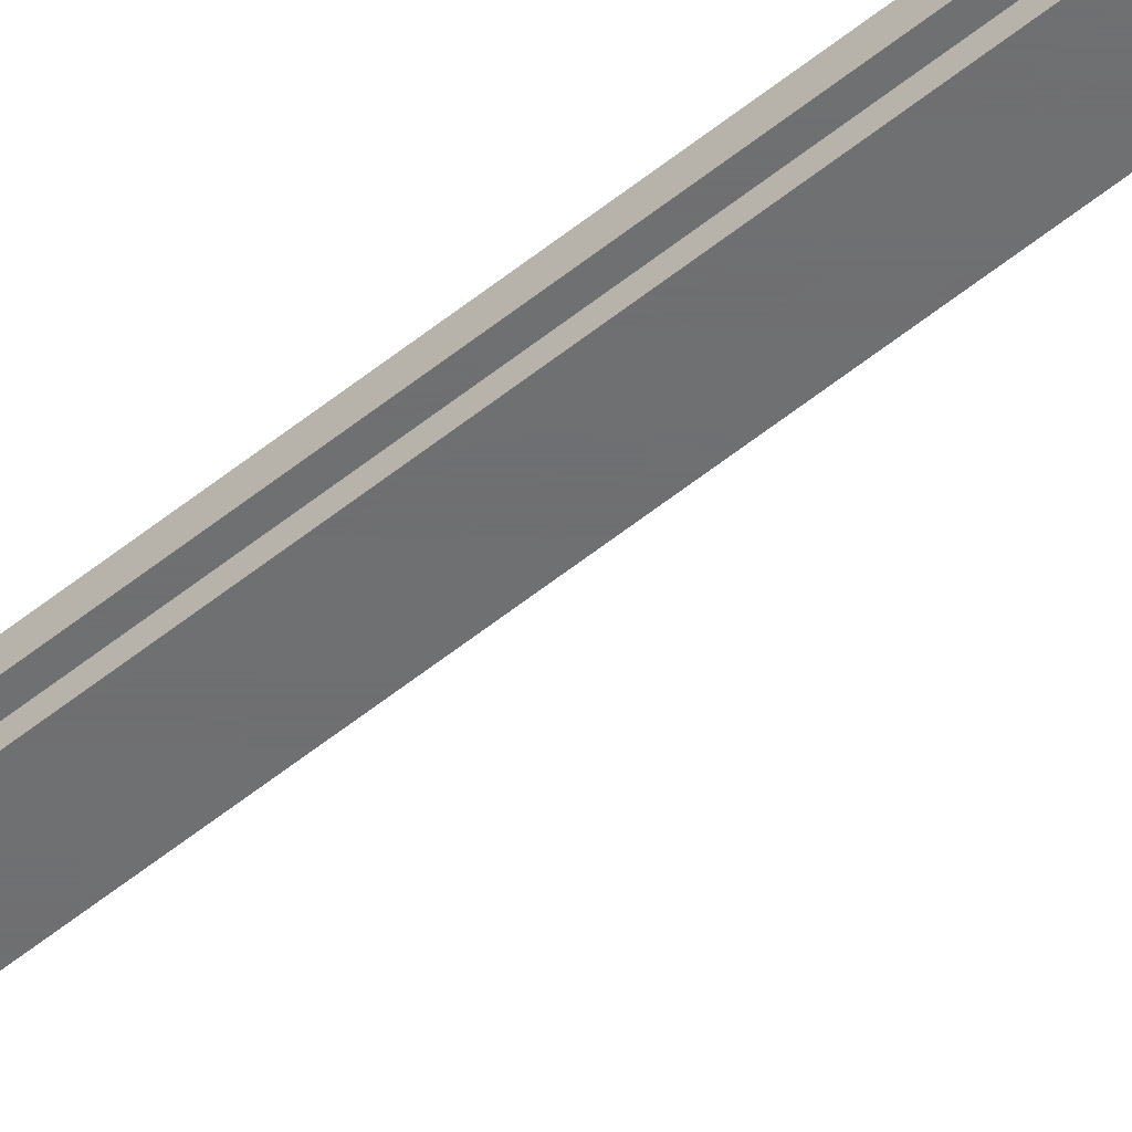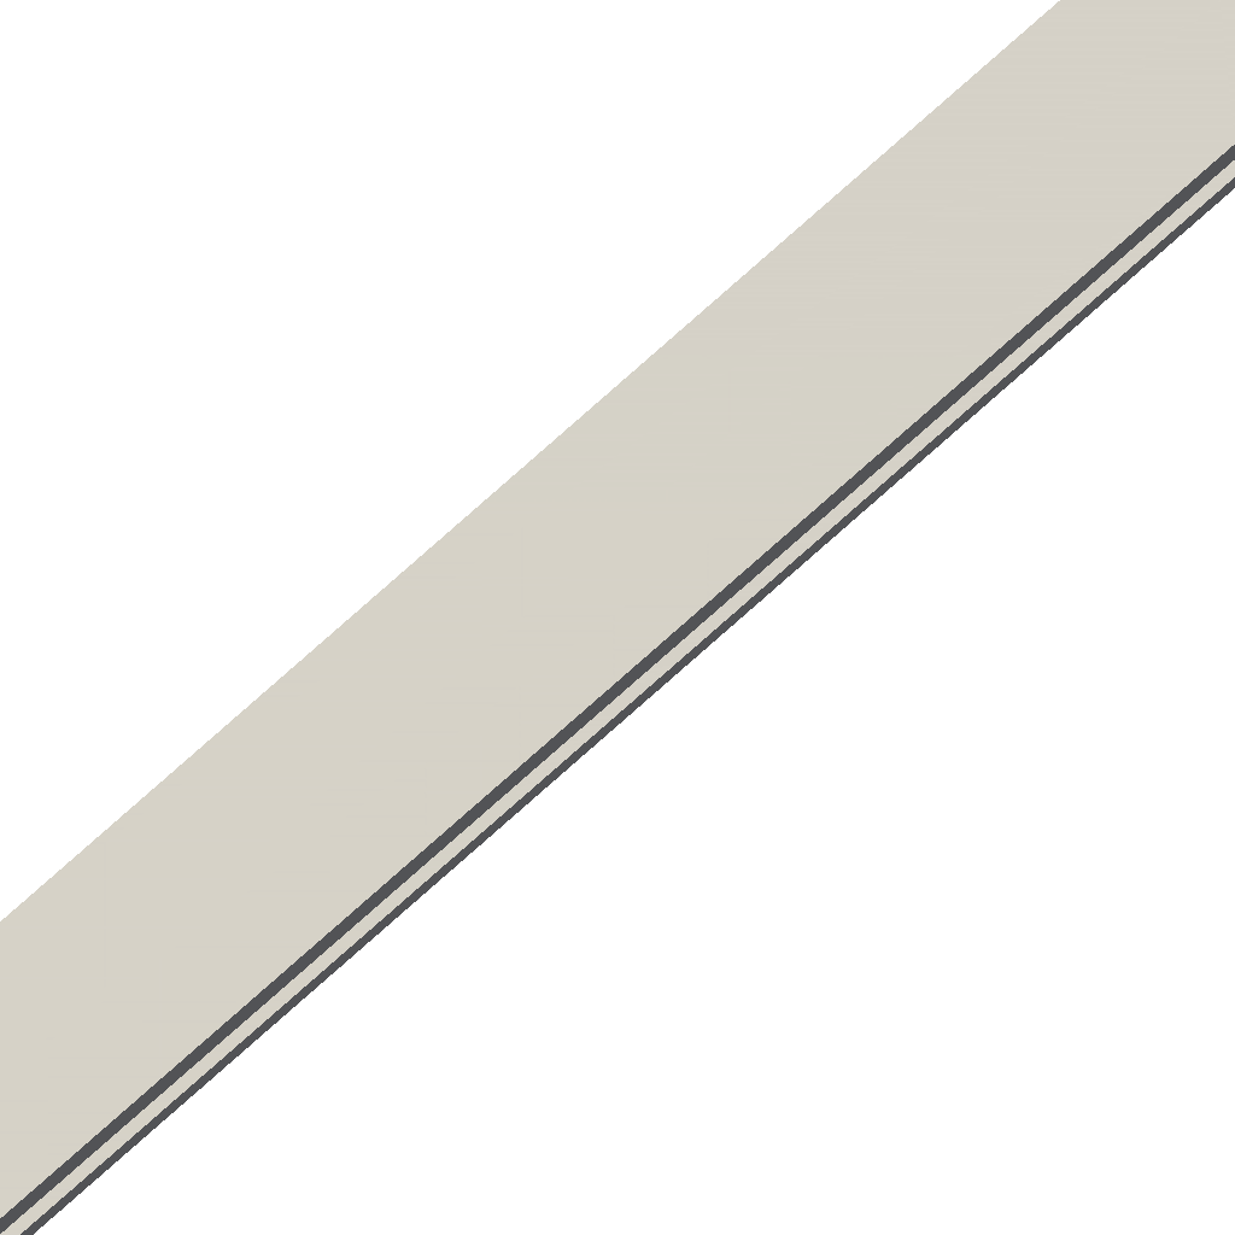
<metadata>
{"format":"obj","ext":"obj","renderer":"f3d","projection":"perspective","resolution":1024,"background":"white","views":[{"elev":-54.8,"azim":-49.2,"up":"+Z"},{"elev":78.6,"azim":-131.6,"up":"+Z"}]}
</metadata>
<code>
v 1.876 0.1087 -0.001598
v 1.876 0.1083 0.001598
v 1.849 0.1083 0.002
v 1.849 0.1087 -0.001598
v 1.876 0.07907 -0.002
v 1.848 0.07907 -0.001598
v 1.849 0.07907 0.002
v 1.876 0.07907 0.001598
v 1.855 0.08267 0.002402
v 1.871 0.08307 0.002
v 1.87 0.07867 0.001598
v 1.854 0.07907 0.002
v 1.87 0.08227 0.04
v 1.87 0.07867 0.04
v 1.855 0.08267 0.04
v 1.854 0.07907 0.04
v 1.866 0.08267 0.006
v 1.866 0.08267 0.04
v 1.858 0.08267 0.04
v 1.858 0.08267 0.006
v 1.866 0.07967 0.006
v 1.866 0.07967 0.04
v 1.858 0.07967 0.04
v 1.858 0.07967 0.006
v 1.876 0.1083 -0.002
v 1.876 0.1083 -0.001598
v 1.876 0.1083 0.002
v 1.876 0.1087 0.001598
v 1.848 0.1083 0.001598
v 1.849 0.1087 0.001598
v 1.848 0.1083 -0.001598
v 1.849 0.1083 -0.002
v 1.876 0.07867 -0.001598
v 1.876 0.07907 -0.001598
v 1.849 0.07867 -0.001598
v 1.849 0.07907 -0.002
v 1.849 0.07867 0.001598
v 1.848 0.07907 0.001598
v 1.876 0.07867 0.001598
v 1.876 0.07907 0.002
v 1.854 0.08227 0.002402
v 1.854 0.08307 0.002
v 1.87 0.08227 0.002402
v 1.87 0.08267 0.002402
v 1.87 0.07907 0.002402
v 1.871 0.07907 0.002
v 1.854 0.07907 0.002402
v 1.855 0.07867 0.001598
v 1.87 0.08267 0.04
v 1.87 0.07907 0.04
v 1.854 0.08227 0.04
v 1.855 0.07867 0.04
v 1.855 0.08003 0.04464
v 1.855 0.07637 0.04858
v 1.855 0.07637 0.0533
v 1.855 0.08697 0.0533
v 1.855 0.08697 0.04858
v 1.855 0.08297 0.0445
v 1.87 0.08025 0.0447
v 1.87 0.07617 0.0487
v 1.87 0.07637 0.0535
v 1.87 0.08717 0.0533
v 1.87 0.08703 0.04836
v 1.87 0.08309 0.0447
v 1.866 0.08037 0.0445
v 1.859 0.08003 0.04464
v 1.858 0.08297 0.0445
v 1.866 0.08331 0.04464
v 1.859 0.08017 0.0097
v 1.866 0.08037 0.0097
v 1.866 0.08317 0.0097
v 1.859 0.08297 0.0097
v 1.855 0.08037 0.0445
v 1.855 0.08025 0.0447
v 1.855 0.07617 0.0487
v 1.855 0.07631 0.04836
v 1.855 0.07637 0.0535
v 1.855 0.07617 0.0533
v 1.855 0.08717 0.0533
v 1.855 0.08697 0.0535
v 1.855 0.08703 0.04836
v 1.855 0.08717 0.0487
v 1.855 0.08331 0.04464
v 1.855 0.08309 0.0447
v 1.87 0.08037 0.0445
v 1.87 0.08003 0.04464
v 1.87 0.07637 0.04858
v 1.87 0.07631 0.04836
v 1.87 0.07637 0.0533
v 1.87 0.07617 0.0533
v 1.87 0.08697 0.0533
v 1.87 0.08697 0.0535
v 1.87 0.08697 0.04858
v 1.87 0.08717 0.0487
v 1.87 0.08331 0.04464
v 1.87 0.08297 0.0445
v 1.866 0.08037 0.0443
v 1.866 0.08017 0.0443
v 1.866 0.08003 0.04464
v 1.859 0.08017 0.0443
v 1.859 0.08037 0.0443
v 1.858 0.08037 0.0445
v 1.859 0.08297 0.0443
v 1.859 0.08317 0.0443
v 1.859 0.08331 0.04464
v 1.866 0.08317 0.0443
v 1.866 0.08297 0.0443
v 1.866 0.08297 0.0445
v 1.859 0.08037 0.0095
v 1.859 0.08037 0.0097
v 1.866 0.08037 0.0095
v 1.866 0.08017 0.0097
v 1.866 0.08297 0.0095
v 1.866 0.08297 0.0097
v 1.859 0.08297 0.0095
v 1.859 0.08317 0.0097
v 1.876 1.03 -0.001598
v 1.876 1.03 0.001598
v 1.849 1.03 0.002
v 1.849 1.03 -0.001598
v 1.876 1 -0.002
v 1.848 1 -0.001598
v 1.849 1 0.002
v 1.876 1 0.001598
v 1.855 1.004 0.002402
v 1.871 1.004 0.002
v 1.87 1 0.001598
v 1.854 1 0.002
v 1.87 1.004 0.04
v 1.87 1 0.04
v 1.855 1.004 0.04
v 1.854 1 0.04
v 1.866 1.004 0.006
v 1.866 1.004 0.04
v 1.858 1.004 0.04
v 1.858 1.004 0.006
v 1.866 1.001 0.006
v 1.866 1.001 0.04
v 1.858 1.001 0.04
v 1.858 1.001 0.006
v 1.876 1.03 -0.002
v 1.876 1.03 -0.001598
v 1.876 1.03 0.002
v 1.876 1.03 0.001598
v 1.848 1.03 0.001598
v 1.849 1.03 0.001598
v 1.848 1.03 -0.001598
v 1.849 1.03 -0.002
v 1.876 1 -0.001598
v 1.876 1 -0.001598
v 1.849 1 -0.001598
v 1.849 1 -0.002
v 1.849 1 0.001598
v 1.848 1 0.001598
v 1.876 1 0.001598
v 1.876 1 0.002
v 1.854 1.004 0.002402
v 1.854 1.004 0.002
v 1.87 1.004 0.002402
v 1.87 1.004 0.002402
v 1.87 1 0.002402
v 1.871 1 0.002
v 1.854 1 0.002402
v 1.855 1 0.001598
v 1.87 1.004 0.04
v 1.87 1 0.04
v 1.854 1.004 0.04
v 1.855 1 0.04
v 1.855 1.001 0.04464
v 1.855 0.9977 0.04858
v 1.855 0.9977 0.0533
v 1.855 1.008 0.0533
v 1.855 1.008 0.04858
v 1.855 1.004 0.0445
v 1.87 1.002 0.0447
v 1.87 0.9975 0.0487
v 1.87 0.9977 0.0535
v 1.87 1.008 0.0533
v 1.87 1.008 0.04836
v 1.87 1.004 0.0447
v 1.866 1.002 0.0445
v 1.859 1.001 0.04464
v 1.858 1.004 0.0445
v 1.866 1.005 0.04464
v 1.859 1.001 0.0097
v 1.866 1.002 0.0097
v 1.866 1.004 0.0097
v 1.859 1.004 0.0097
v 1.855 1.002 0.0445
v 1.855 1.002 0.0447
v 1.855 0.9975 0.0487
v 1.855 0.9976 0.04836
v 1.855 0.9977 0.0535
v 1.855 0.9975 0.0533
v 1.855 1.008 0.0533
v 1.855 1.008 0.0535
v 1.855 1.008 0.04836
v 1.855 1.008 0.0487
v 1.855 1.005 0.04464
v 1.855 1.004 0.0447
v 1.87 1.002 0.0445
v 1.87 1.001 0.04464
v 1.87 0.9977 0.04858
v 1.87 0.9976 0.04836
v 1.87 0.9977 0.0533
v 1.87 0.9975 0.0533
v 1.87 1.008 0.0533
v 1.87 1.008 0.0535
v 1.87 1.008 0.04858
v 1.87 1.008 0.0487
v 1.87 1.005 0.04464
v 1.87 1.004 0.0445
v 1.866 1.002 0.0443
v 1.866 1.001 0.0443
v 1.866 1.001 0.04464
v 1.859 1.001 0.0443
v 1.859 1.002 0.0443
v 1.858 1.002 0.0445
v 1.859 1.004 0.0443
v 1.859 1.004 0.0443
v 1.859 1.005 0.04464
v 1.866 1.004 0.0443
v 1.866 1.004 0.0443
v 1.866 1.004 0.0445
v 1.859 1.002 0.0095
v 1.859 1.002 0.0097
v 1.866 1.002 0.0095
v 1.866 1.001 0.0097
v 1.866 1.004 0.0095
v 1.866 1.004 0.0097
v 1.859 1.004 0.0095
v 1.859 1.004 0.0097
v 1.876 1.947 -0.001598
v 1.876 1.946 0.001598
v 1.849 1.946 0.002
v 1.849 1.947 -0.001598
v 1.876 1.917 -0.002
v 1.848 1.917 -0.001598
v 1.849 1.917 0.002
v 1.876 1.917 0.001598
v 1.855 1.921 0.002402
v 1.871 1.921 0.002
v 1.87 1.917 0.001598
v 1.854 1.917 0.002
v 1.87 1.92 0.04
v 1.87 1.917 0.04
v 1.855 1.921 0.04
v 1.854 1.917 0.04
v 1.866 1.921 0.006
v 1.866 1.921 0.04
v 1.858 1.921 0.04
v 1.858 1.921 0.006
v 1.866 1.918 0.006
v 1.866 1.918 0.04
v 1.858 1.918 0.04
v 1.858 1.918 0.006
v 1.876 1.946 -0.002
v 1.876 1.946 -0.001598
v 1.876 1.946 0.002
v 1.876 1.947 0.001598
v 1.848 1.946 0.001598
v 1.849 1.947 0.001598
v 1.848 1.946 -0.001598
v 1.849 1.946 -0.002
v 1.876 1.917 -0.001598
v 1.876 1.917 -0.001598
v 1.849 1.917 -0.001598
v 1.849 1.917 -0.002
v 1.849 1.917 0.001598
v 1.848 1.917 0.001598
v 1.876 1.917 0.001598
v 1.876 1.917 0.002
v 1.854 1.92 0.002402
v 1.854 1.921 0.002
v 1.87 1.92 0.002402
v 1.87 1.921 0.002402
v 1.87 1.917 0.002402
v 1.871 1.917 0.002
v 1.854 1.917 0.002402
v 1.855 1.917 0.001598
v 1.87 1.921 0.04
v 1.87 1.917 0.04
v 1.854 1.92 0.04
v 1.855 1.917 0.04
v 1.855 1.918 0.04464
v 1.855 1.914 0.04858
v 1.855 1.914 0.0533
v 1.855 1.925 0.0533
v 1.855 1.925 0.04858
v 1.855 1.921 0.0445
v 1.87 1.918 0.0447
v 1.87 1.914 0.0487
v 1.87 1.914 0.0535
v 1.87 1.925 0.0533
v 1.87 1.925 0.04836
v 1.87 1.921 0.0447
v 1.866 1.918 0.0445
v 1.859 1.918 0.04464
v 1.858 1.921 0.0445
v 1.866 1.921 0.04464
v 1.859 1.918 0.0097
v 1.866 1.918 0.0097
v 1.866 1.921 0.0097
v 1.859 1.921 0.0097
v 1.855 1.918 0.0445
v 1.855 1.918 0.0447
v 1.855 1.914 0.0487
v 1.855 1.914 0.04836
v 1.855 1.914 0.0535
v 1.855 1.914 0.0533
v 1.855 1.925 0.0533
v 1.855 1.925 0.0535
v 1.855 1.925 0.04836
v 1.855 1.925 0.0487
v 1.855 1.921 0.04464
v 1.855 1.921 0.0447
v 1.87 1.918 0.0445
v 1.87 1.918 0.04464
v 1.87 1.914 0.04858
v 1.87 1.914 0.04836
v 1.87 1.914 0.0533
v 1.87 1.914 0.0533
v 1.87 1.925 0.0533
v 1.87 1.925 0.0535
v 1.87 1.925 0.04858
v 1.87 1.925 0.0487
v 1.87 1.921 0.04464
v 1.87 1.921 0.0445
v 1.866 1.918 0.0443
v 1.866 1.918 0.0443
v 1.866 1.918 0.04464
v 1.859 1.918 0.0443
v 1.859 1.918 0.0443
v 1.858 1.918 0.0445
v 1.859 1.921 0.0443
v 1.859 1.921 0.0443
v 1.859 1.921 0.04464
v 1.866 1.921 0.0443
v 1.866 1.921 0.0443
v 1.866 1.921 0.0445
v 1.859 1.918 0.0095
v 1.859 1.918 0.0097
v 1.866 1.918 0.0095
v 1.866 1.918 0.0097
v 1.866 1.921 0.0095
v 1.866 1.921 0.0097
v 1.859 1.921 0.0095
v 1.859 1.921 0.0097
v 1.852 2.079 0.0585
v 1.867 2.079 0.0585
v 1.867 2.079 0.0665
v 1.852 2.079 0.0665
v 1.852 2.079 0.0735
v 1.872 2.079 0.0735
v 1.872 2.079 0.0535
v 1.852 2.079 0.0535
v 1.852 -0.308 0.0585
v 1.867 -0.308 0.0585
v 1.867 -0.308 0.0665
v 1.852 -0.308 0.0665
v 1.852 -0.308 0.0735
v 1.872 -0.308 0.0735
v 1.872 -0.308 0.0535
v 1.852 -0.308 0.0535
f 28 30 4
f 4 1 28
f 32 36 5
f 5 25 32
f 29 38 6
f 6 31 29
f 26 34 8
f 8 2 26
f 43 45 50
f 50 13 43
f 51 16 47
f 47 41 51
f 22 23 24
f 24 21 22
f 35 37 48
f 52 14 11
f 48 52 11
f 11 39 33
f 48 11 33
f 35 48 33
f 40 46 10
f 42 12 7
f 42 7 3
f 10 42 3
f 10 3 27
f 40 10 27
f 44 49 18
f 18 17 44
f 15 9 20
f 20 19 15
f 9 44 17
f 17 20 9
f 17 18 22
f 22 21 17
f 19 20 24
f 24 23 19
f 20 17 21
f 21 24 20
f 16 51 15
f 16 15 19
f 16 19 23
f 18 49 13
f 13 50 14
f 18 13 14
f 22 18 14
f 23 22 14
f 16 23 14
f 16 14 52
f 1 25 26
f 2 27 28
f 3 29 30
f 4 31 32
f 5 33 34
f 6 35 36
f 7 37 38
f 8 39 40
f 9 41 42
f 10 43 44
f 11 45 46
f 12 47 48
f 4 32 25
f 25 1 4
f 1 26 2
f 2 28 1
f 11 46 40
f 40 39 11
f 39 8 34
f 34 33 39
f 5 34 26
f 26 25 5
f 6 36 32
f 32 31 6
f 31 4 30
f 30 29 31
f 42 41 47
f 47 12 42
f 12 48 37
f 37 7 12
f 8 40 27
f 27 2 8
f 44 43 13
f 13 49 44
f 15 51 41
f 41 9 15
f 14 50 45
f 45 11 14
f 9 42 10
f 10 44 9
f 28 27 3
f 3 30 28
f 35 6 38
f 38 37 35
f 33 5 36
f 36 35 33
f 29 3 7
f 7 38 29
f 46 45 43
f 43 10 46
f 16 52 48
f 48 47 16
f 88 86 99
f 88 99 66
f 88 66 53
f 88 53 76
f 90 60 75
f 75 78 90
f 92 61 77
f 77 80 92
f 94 62 79
f 79 82 94
f 81 83 105
f 81 105 68
f 81 68 95
f 81 95 63
f 57 56 55
f 57 55 54
f 54 74 84
f 57 54 84
f 89 91 93
f 64 59 87
f 93 64 87
f 89 93 87
f 113 115 109
f 109 111 113
f 58 73 102
f 102 67 58
f 85 96 108
f 108 65 85
f 100 98 112
f 112 69 100
f 97 107 114
f 114 70 97
f 106 104 116
f 116 71 106
f 103 101 110
f 110 72 103
f 53 73 74
f 54 75 76
f 55 77 78
f 56 79 80
f 57 81 82
f 58 83 84
f 59 85 86
f 60 87 88
f 61 89 90
f 62 91 92
f 63 93 94
f 64 95 96
f 65 97 98
f 98 99 65
f 66 100 101
f 101 102 66
f 67 103 104
f 104 105 67
f 68 106 107
f 107 108 68
f 69 109 110
f 70 111 112
f 71 113 114
f 72 115 116
f 86 85 65
f 65 99 86
f 53 74 54
f 54 76 53
f 76 75 60
f 60 88 76
f 88 87 59
f 59 86 88
f 75 54 55
f 55 78 75
f 78 77 61
f 61 90 78
f 90 89 87
f 87 60 90
f 77 55 56
f 56 80 77
f 80 79 62
f 62 92 80
f 92 91 89
f 89 61 92
f 79 56 57
f 57 82 79
f 82 81 63
f 63 94 82
f 94 93 91
f 91 62 94
f 81 57 84
f 84 83 81
f 83 58 67
f 67 105 83
f 95 64 93
f 93 63 95
f 74 73 58
f 58 84 74
f 64 96 85
f 85 59 64
f 100 66 99
f 99 98 100
f 66 102 73
f 73 53 66
f 106 68 105
f 105 104 106
f 68 108 96
f 96 95 68
f 103 67 102
f 102 101 103
f 97 65 108
f 108 107 97
f 109 69 112
f 112 111 109
f 111 70 114
f 114 113 111
f 113 71 116
f 116 115 113
f 115 72 110
f 110 109 115
f 101 100 69
f 69 110 101
f 98 97 70
f 70 112 98
f 107 106 71
f 71 114 107
f 104 103 72
f 72 116 104
f 144 146 120
f 120 117 144
f 148 152 121
f 121 141 148
f 145 154 122
f 122 147 145
f 142 150 124
f 124 118 142
f 159 161 166
f 166 129 159
f 167 132 163
f 163 157 167
f 138 139 140
f 140 137 138
f 151 153 164
f 168 130 127
f 164 168 127
f 127 155 149
f 164 127 149
f 151 164 149
f 156 162 126
f 158 128 123
f 158 123 119
f 126 158 119
f 126 119 143
f 156 126 143
f 160 165 134
f 134 133 160
f 131 125 136
f 136 135 131
f 125 160 133
f 133 136 125
f 133 134 138
f 138 137 133
f 135 136 140
f 140 139 135
f 136 133 137
f 137 140 136
f 132 167 131
f 132 131 135
f 132 135 139
f 134 165 129
f 129 166 130
f 134 129 130
f 138 134 130
f 139 138 130
f 132 139 130
f 132 130 168
f 117 141 142
f 118 143 144
f 119 145 146
f 120 147 148
f 121 149 150
f 122 151 152
f 123 153 154
f 124 155 156
f 125 157 158
f 126 159 160
f 127 161 162
f 128 163 164
f 120 148 141
f 141 117 120
f 117 142 118
f 118 144 117
f 127 162 156
f 156 155 127
f 155 124 150
f 150 149 155
f 121 150 142
f 142 141 121
f 122 152 148
f 148 147 122
f 147 120 146
f 146 145 147
f 158 157 163
f 163 128 158
f 128 164 153
f 153 123 128
f 124 156 143
f 143 118 124
f 160 159 129
f 129 165 160
f 131 167 157
f 157 125 131
f 130 166 161
f 161 127 130
f 125 158 126
f 126 160 125
f 144 143 119
f 119 146 144
f 151 122 154
f 154 153 151
f 149 121 152
f 152 151 149
f 145 119 123
f 123 154 145
f 162 161 159
f 159 126 162
f 132 168 164
f 164 163 132
f 204 202 215
f 204 215 182
f 204 182 169
f 204 169 192
f 206 176 191
f 191 194 206
f 208 177 193
f 193 196 208
f 210 178 195
f 195 198 210
f 197 199 221
f 197 221 184
f 197 184 211
f 197 211 179
f 173 172 171
f 173 171 170
f 170 190 200
f 173 170 200
f 205 207 209
f 180 175 203
f 209 180 203
f 205 209 203
f 229 231 225
f 225 227 229
f 174 189 218
f 218 183 174
f 201 212 224
f 224 181 201
f 216 214 228
f 228 185 216
f 213 223 230
f 230 186 213
f 222 220 232
f 232 187 222
f 219 217 226
f 226 188 219
f 169 189 190
f 170 191 192
f 171 193 194
f 172 195 196
f 173 197 198
f 174 199 200
f 175 201 202
f 176 203 204
f 177 205 206
f 178 207 208
f 179 209 210
f 180 211 212
f 181 213 214
f 214 215 181
f 182 216 217
f 217 218 182
f 183 219 220
f 220 221 183
f 184 222 223
f 223 224 184
f 185 225 226
f 186 227 228
f 187 229 230
f 188 231 232
f 202 201 181
f 181 215 202
f 169 190 170
f 170 192 169
f 192 191 176
f 176 204 192
f 204 203 175
f 175 202 204
f 191 170 171
f 171 194 191
f 194 193 177
f 177 206 194
f 206 205 203
f 203 176 206
f 193 171 172
f 172 196 193
f 196 195 178
f 178 208 196
f 208 207 205
f 205 177 208
f 195 172 173
f 173 198 195
f 198 197 179
f 179 210 198
f 210 209 207
f 207 178 210
f 197 173 200
f 200 199 197
f 199 174 183
f 183 221 199
f 211 180 209
f 209 179 211
f 190 189 174
f 174 200 190
f 180 212 201
f 201 175 180
f 216 182 215
f 215 214 216
f 182 218 189
f 189 169 182
f 222 184 221
f 221 220 222
f 184 224 212
f 212 211 184
f 219 183 218
f 218 217 219
f 213 181 224
f 224 223 213
f 225 185 228
f 228 227 225
f 227 186 230
f 230 229 227
f 229 187 232
f 232 231 229
f 231 188 226
f 226 225 231
f 217 216 185
f 185 226 217
f 214 213 186
f 186 228 214
f 223 222 187
f 187 230 223
f 220 219 188
f 188 232 220
f 260 262 236
f 236 233 260
f 264 268 237
f 237 257 264
f 261 270 238
f 238 263 261
f 258 266 240
f 240 234 258
f 275 277 282
f 282 245 275
f 283 248 279
f 279 273 283
f 254 255 256
f 256 253 254
f 267 269 280
f 284 246 243
f 280 284 243
f 243 271 265
f 280 243 265
f 267 280 265
f 272 278 242
f 274 244 239
f 274 239 235
f 242 274 235
f 242 235 259
f 272 242 259
f 276 281 250
f 250 249 276
f 247 241 252
f 252 251 247
f 241 276 249
f 249 252 241
f 249 250 254
f 254 253 249
f 251 252 256
f 256 255 251
f 252 249 253
f 253 256 252
f 248 283 247
f 248 247 251
f 248 251 255
f 250 281 245
f 245 282 246
f 250 245 246
f 254 250 246
f 255 254 246
f 248 255 246
f 248 246 284
f 233 257 258
f 234 259 260
f 235 261 262
f 236 263 264
f 237 265 266
f 238 267 268
f 239 269 270
f 240 271 272
f 241 273 274
f 242 275 276
f 243 277 278
f 244 279 280
f 236 264 257
f 257 233 236
f 233 258 234
f 234 260 233
f 243 278 272
f 272 271 243
f 271 240 266
f 266 265 271
f 237 266 258
f 258 257 237
f 238 268 264
f 264 263 238
f 263 236 262
f 262 261 263
f 274 273 279
f 279 244 274
f 244 280 269
f 269 239 244
f 240 272 259
f 259 234 240
f 276 275 245
f 245 281 276
f 247 283 273
f 273 241 247
f 246 282 277
f 277 243 246
f 241 274 242
f 242 276 241
f 260 259 235
f 235 262 260
f 267 238 270
f 270 269 267
f 265 237 268
f 268 267 265
f 261 235 239
f 239 270 261
f 278 277 275
f 275 242 278
f 248 284 280
f 280 279 248
f 320 318 331
f 320 331 298
f 320 298 285
f 320 285 308
f 322 292 307
f 307 310 322
f 324 293 309
f 309 312 324
f 326 294 311
f 311 314 326
f 313 315 337
f 313 337 300
f 313 300 327
f 313 327 295
f 289 288 287
f 289 287 286
f 286 306 316
f 289 286 316
f 321 323 325
f 296 291 319
f 325 296 319
f 321 325 319
f 345 347 341
f 341 343 345
f 290 305 334
f 334 299 290
f 317 328 340
f 340 297 317
f 332 330 344
f 344 301 332
f 329 339 346
f 346 302 329
f 338 336 348
f 348 303 338
f 335 333 342
f 342 304 335
f 285 305 306
f 286 307 308
f 287 309 310
f 288 311 312
f 289 313 314
f 290 315 316
f 291 317 318
f 292 319 320
f 293 321 322
f 294 323 324
f 295 325 326
f 296 327 328
f 297 329 330
f 330 331 297
f 298 332 333
f 333 334 298
f 299 335 336
f 336 337 299
f 300 338 339
f 339 340 300
f 301 341 342
f 302 343 344
f 303 345 346
f 304 347 348
f 318 317 297
f 297 331 318
f 285 306 286
f 286 308 285
f 308 307 292
f 292 320 308
f 320 319 291
f 291 318 320
f 307 286 287
f 287 310 307
f 310 309 293
f 293 322 310
f 322 321 319
f 319 292 322
f 309 287 288
f 288 312 309
f 312 311 294
f 294 324 312
f 324 323 321
f 321 293 324
f 311 288 289
f 289 314 311
f 314 313 295
f 295 326 314
f 326 325 323
f 323 294 326
f 313 289 316
f 316 315 313
f 315 290 299
f 299 337 315
f 327 296 325
f 325 295 327
f 306 305 290
f 290 316 306
f 296 328 317
f 317 291 296
f 332 298 331
f 331 330 332
f 298 334 305
f 305 285 298
f 338 300 337
f 337 336 338
f 300 340 328
f 328 327 300
f 335 299 334
f 334 333 335
f 329 297 340
f 340 339 329
f 341 301 344
f 344 343 341
f 343 302 346
f 346 345 343
f 345 303 348
f 348 347 345
f 347 304 342
f 342 341 347
f 333 332 301
f 301 342 333
f 330 329 302
f 302 344 330
f 339 338 303
f 303 346 339
f 336 335 304
f 304 348 336
f 349 350 358
f 358 357 349
f 350 351 359
f 359 358 350
f 351 352 360
f 360 359 351
f 352 353 361
f 361 360 352
f 353 354 362
f 362 361 353
f 354 355 363
f 363 362 354
f 355 356 364
f 364 363 355
f 356 349 357
f 357 364 356
f 350 349 356
f 350 356 355
f 353 352 351
f 354 353 351
f 355 354 351
f 350 355 351
f 364 357 358
f 359 360 361
f 359 361 362
f 359 362 363
f 358 359 363
f 364 358 363

</code>
